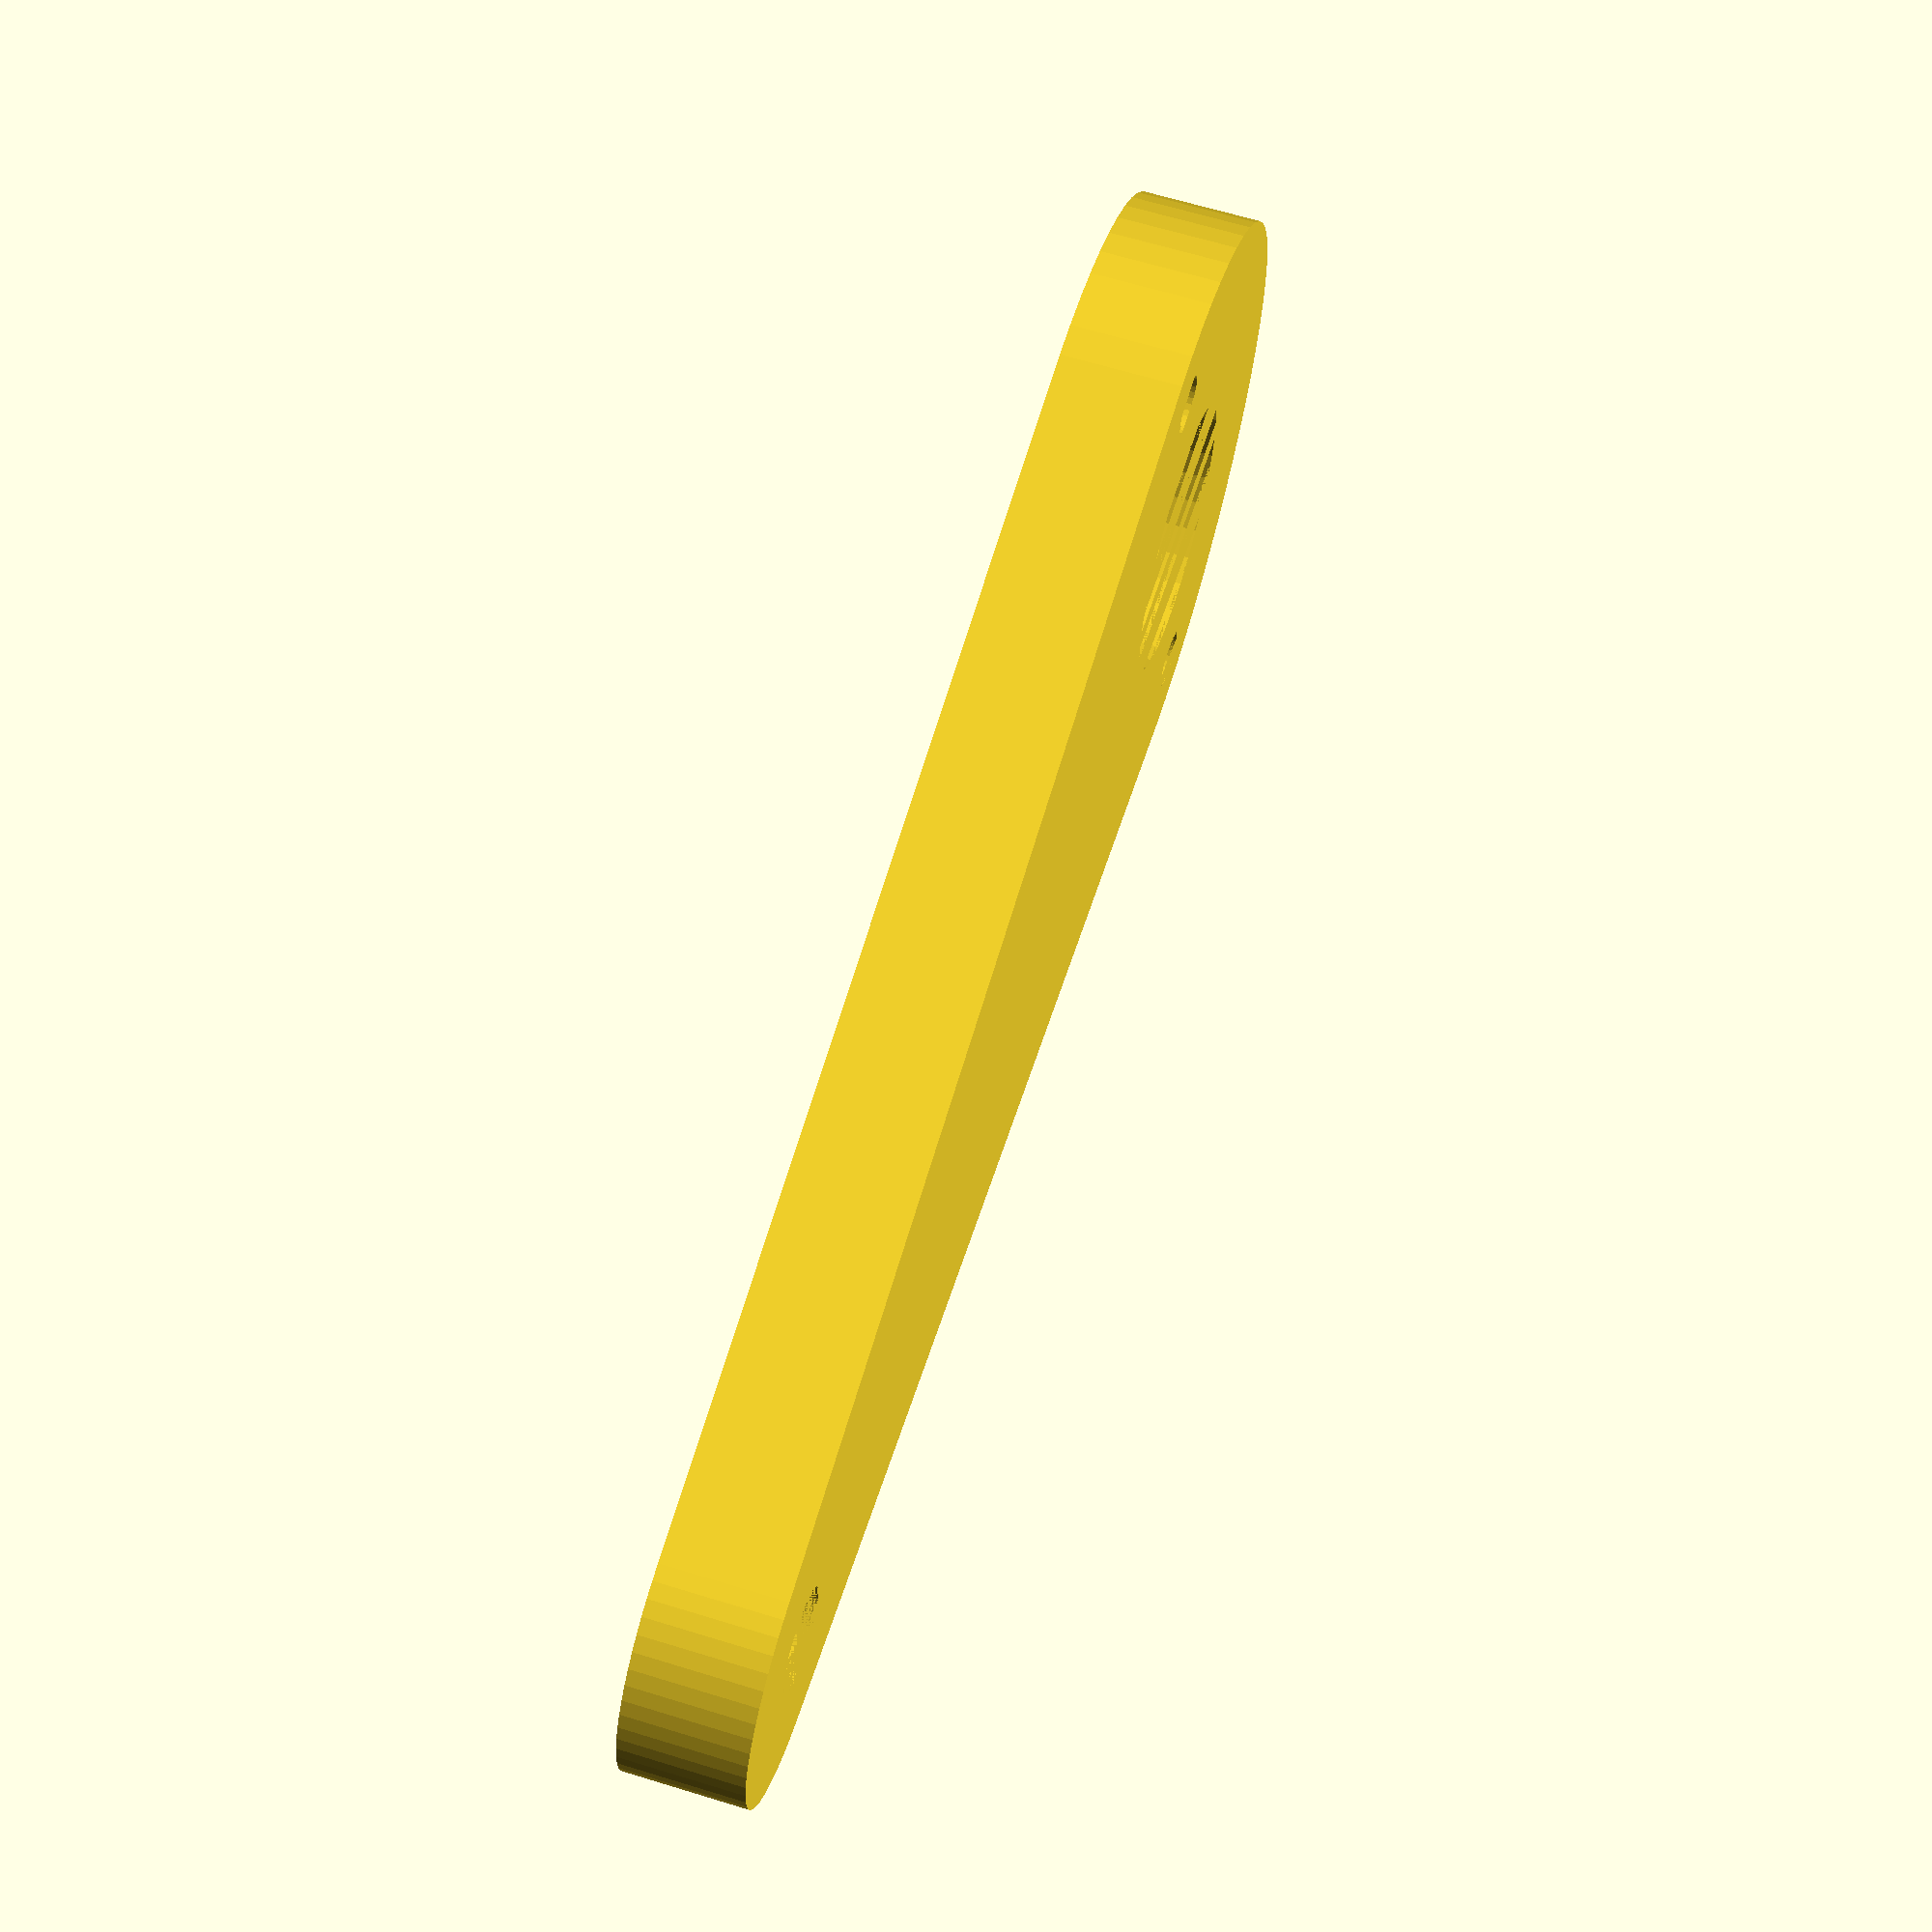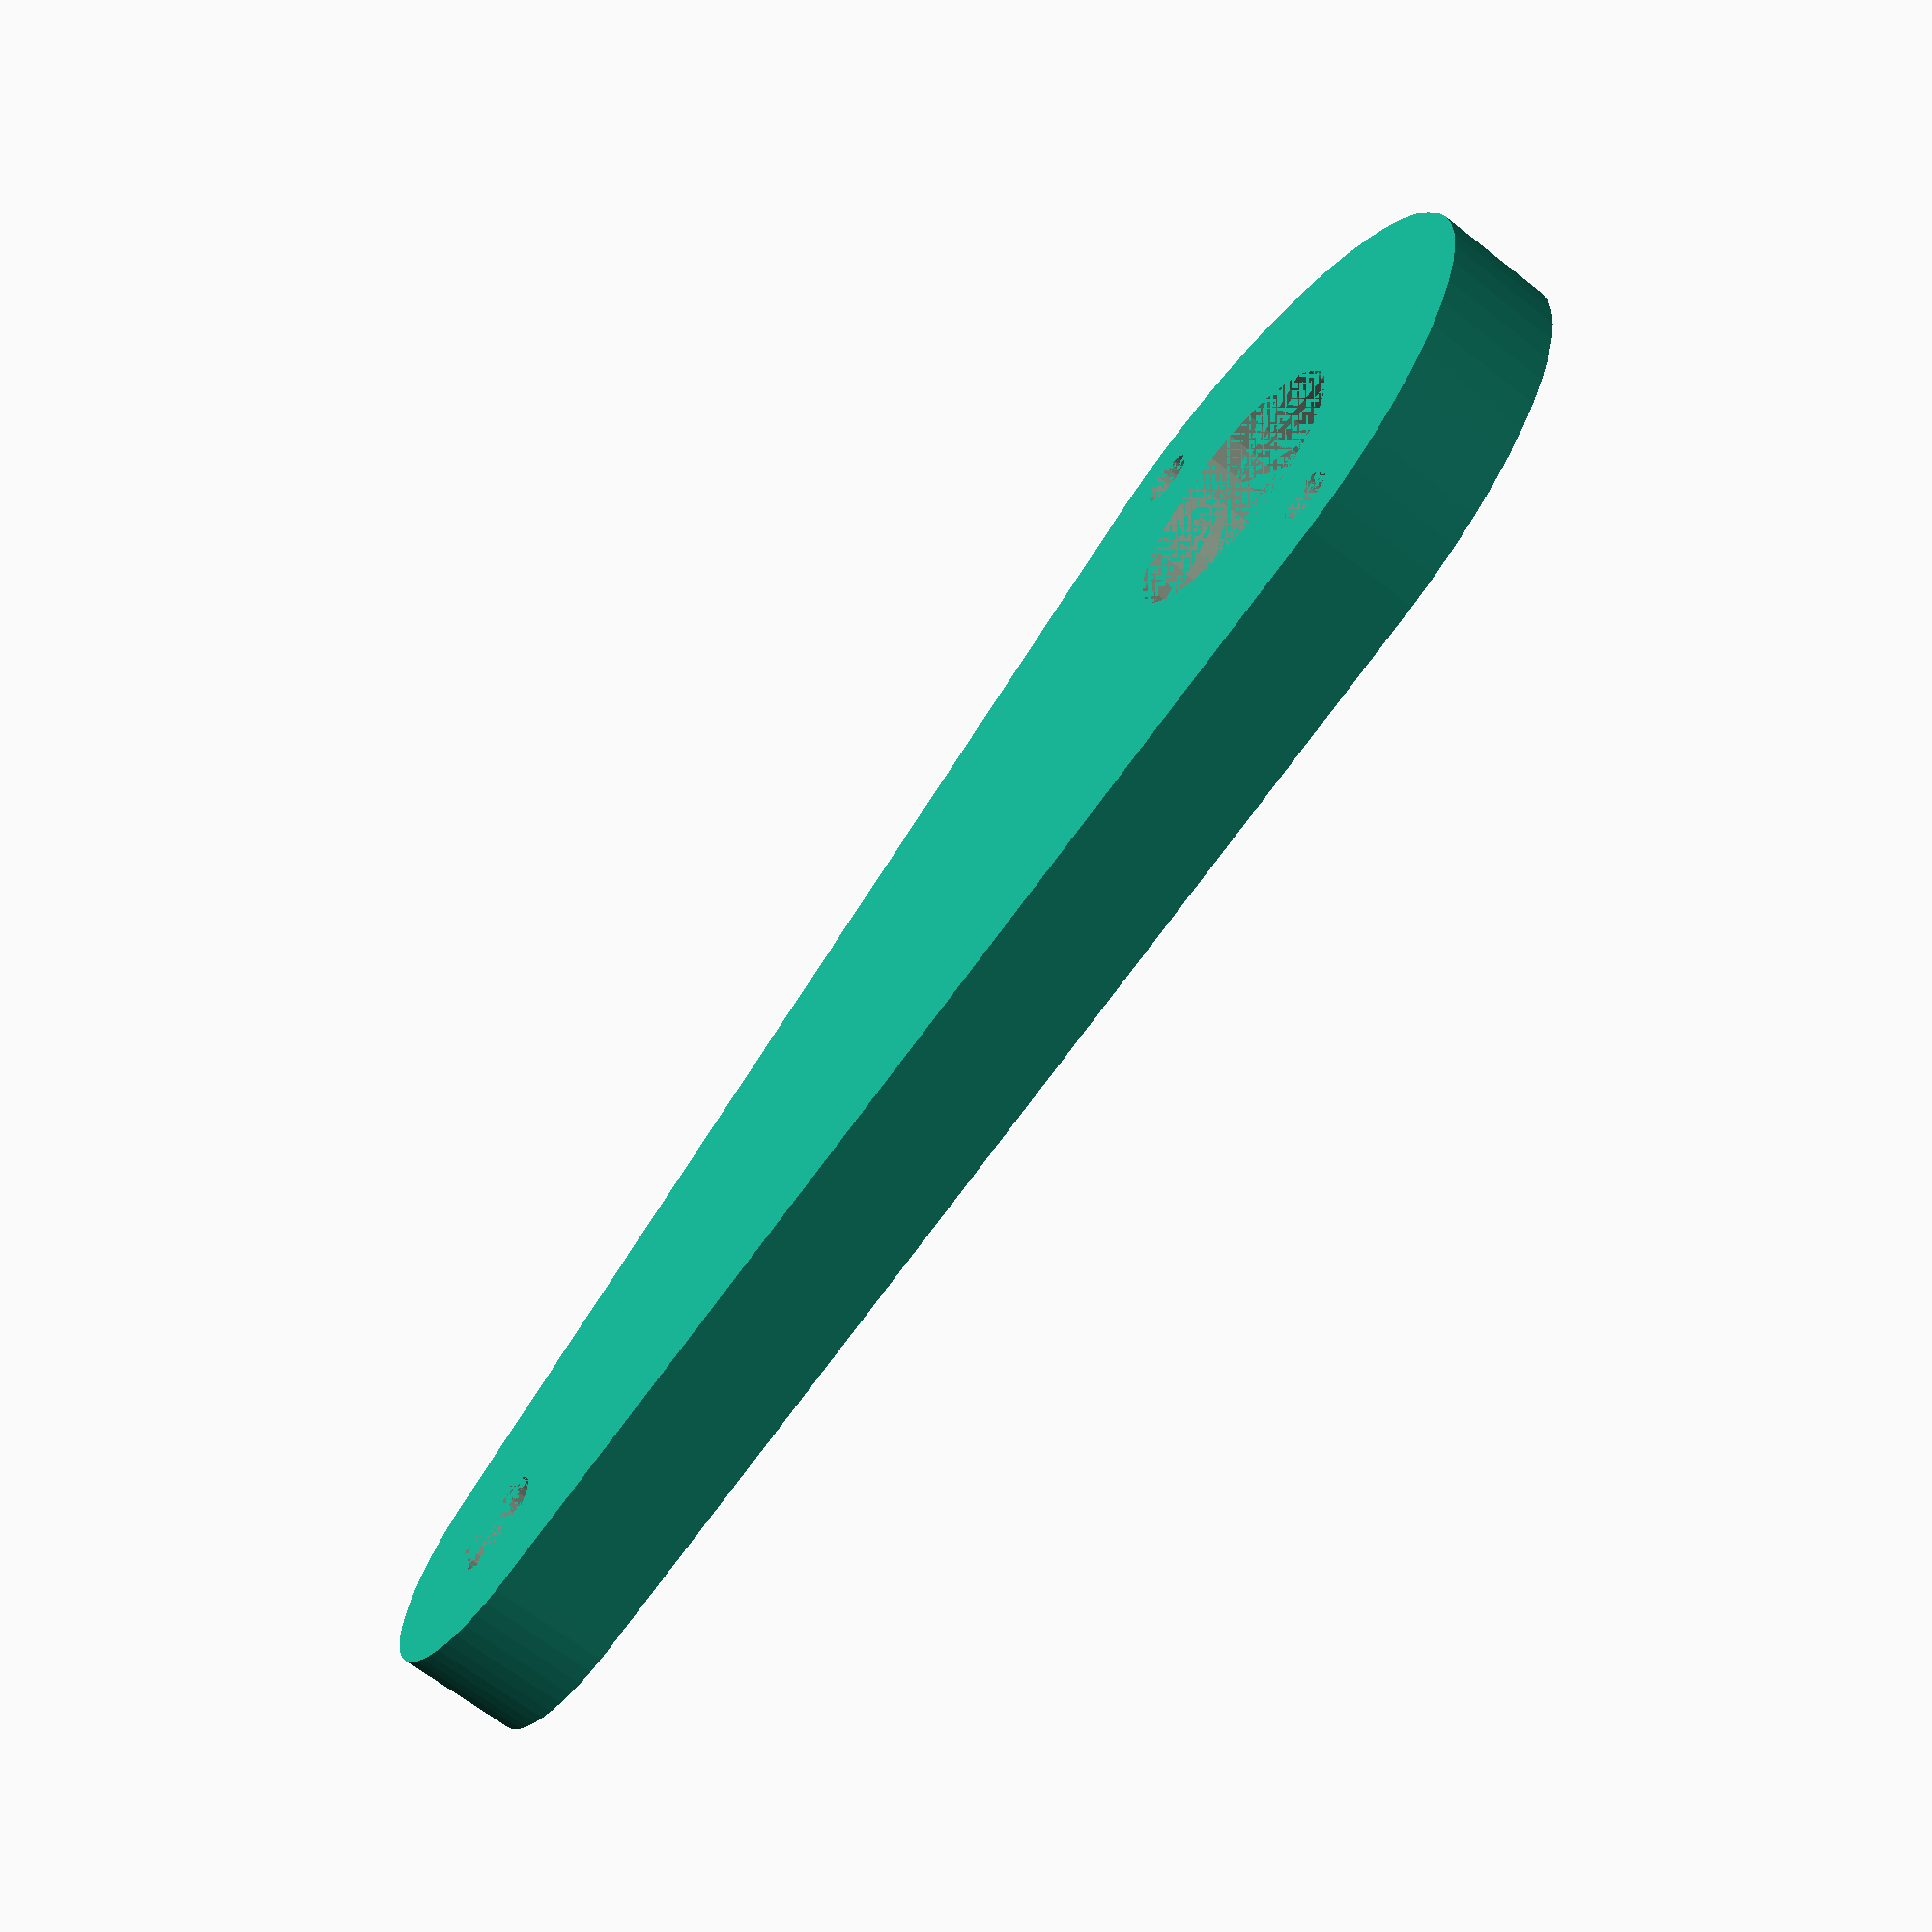
<openscad>
//general
$fn = 30;                  //convexity of general curved faces
thickness = 3.9;             //thickness of arm

//circular servo horn measurements
hornDiameter = 21;             //diameter of the circular horn
hornCenterHole = 8.9;          //diameter of the center hole (for screw)
hornOuterHoleDiameters = 1.9;  //diameter of the outer holes for screwing down horn
hornOuterHolesCenterDist = 7.8;//distance from center to the outer holes

//arm specific stuff
armLength = 39.4;               //horn center to horn center distance for arm length

pivotDiameter = 10;            //diameter of pivoting end
freeTurning3mm = 3.4;          //diameter of hole for free turning motion

module horn(){
   cylinder(d=hornCenterHole, h=thickness);
   translate([hornOuterHolesCenterDist, 0, 0])
   cylinder(d=hornOuterHoleDiameters, h=thickness);
   translate([-hornOuterHolesCenterDist, 0, 0])
   cylinder(d=hornOuterHoleDiameters, h=thickness);
}

difference(){
   hull(){
      cylinder(d=hornDiameter,h=thickness, $fn = 60);
      translate([0,armLength,0])
      cylinder(d=pivotDiameter,h=thickness, $fn = 60);
   }
   horn();
   translate([0,armLength,0])
   cylinder(d=freeTurning3mm,h=thickness);
}
</openscad>
<views>
elev=116.3 azim=269.6 roll=72.7 proj=p view=solid
elev=65.8 azim=249.1 roll=51.7 proj=p view=wireframe
</views>
